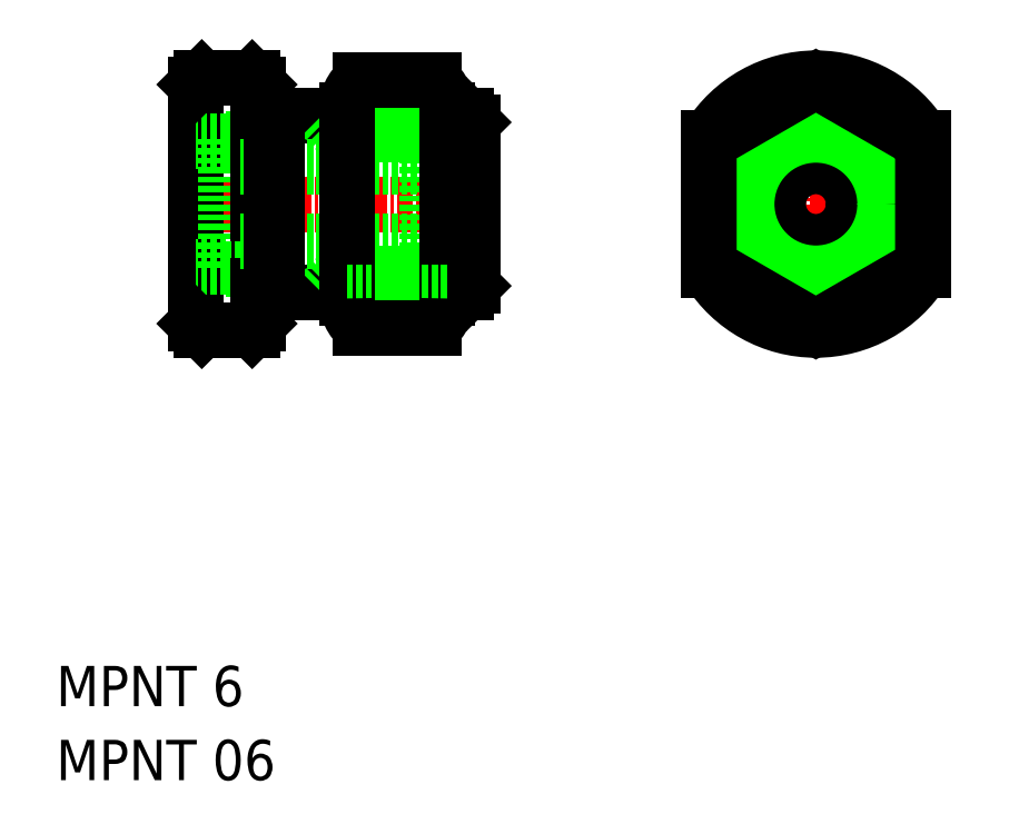
<metadata>
{"format":"dxf","ext":"dxf","renderer":"ezdxf+matplotlib","layout":"modelspace","background":"white","min_lineweight":24,"dpi":150}
</metadata>
<code>
0
SECTION
2
ENTITIES
0
TEXT
8
0
10
-280.9
20
-13.09
30
0
40
3.2
1
MPNT 06
0
TEXT
8
0
10
-280.9
20
-7.209
30
0
40
3.2
1
MPNT 6
0
LINE
8
CENTER
10
-271.8
20
32.69
30
0
11
-245.8
21
32.69
31
0
0
LINE
8
0
10
-266.2
20
37.19
30
0
11
-251.4
21
37.19
31
0
0
LINE
8
0
10
-251.4
20
37.89
30
0
11
-250.2
21
37.89
31
0
0
LINE
8
0
10
-263.3
20
39.69
30
0
11
-257.8
21
39.69
31
0
0
LINE
8
0
10
-257.8
20
39.69
30
0
11
-249.8
21
39.69
31
0
0
LINE
8
0
10
-249.8
20
39.69
30
0
11
-248.3
21
39.69
31
0
0
LINE
8
0
10
-258.3
20
38.19
30
0
11
-247.8
21
38.19
31
0
0
LINE
8
0
10
-259.8
20
39.69
30
0
11
-258.3
21
38.19
31
0
0
LINE
8
0
10
-269.8
20
42.19
30
0
11
-269.8
21
23.19
31
0
0
LINE
8
0
10
-247.8
20
39.19
30
0
11
-247.8
21
32.69
31
0
0
LINE
8
0
10
-250.2
20
37.69
30
0
11
-247.8
21
37.69
31
0
0
LINE
8
0
10
-250.2
20
37.89
30
0
11
-250.2
21
27.49
31
0
0
LINE
8
0
10
-251.4
20
37.89
30
0
11
-251.4
21
27.49
31
0
0
LINE
8
0
10
-266.2
20
37.89
30
0
11
-267.3
21
37.89
31
0
0
LINE
8
0
10
-267.3
20
37.69
30
0
11
-269.8
21
37.69
31
0
0
LINE
8
0
10
-267.3
20
37.89
30
0
11
-267.3
21
27.49
31
0
0
LINE
8
0
10
-266.2
20
37.89
30
0
11
-266.2
21
27.49
31
0
0
LINE
8
0
10
-266.2
20
28.19
30
0
11
-251.4
21
28.19
31
0
0
LINE
8
0
10
-251.4
20
27.49
30
0
11
-250.2
21
27.49
31
0
0
LINE
8
0
10
-263.3
20
25.69
30
0
11
-257.8
21
25.69
31
0
0
LINE
8
0
10
-249.8
20
25.69
30
0
11
-248.3
21
25.69
31
0
0
LINE
8
0
10
-258.3
20
27.19
30
0
11
-247.8
21
27.19
31
0
0
LINE
8
0
10
-264.8
20
23.19
30
0
11
-264.8
21
42.19
31
0
0
LINE
8
0
10
-259.8
20
25.69
30
0
11
-258.3
21
27.19
31
0
0
LINE
8
0
10
-247.8
20
26.19
30
0
11
-247.8
21
32.69
31
0
0
LINE
8
0
10
-250.2
20
27.69
30
0
11
-247.8
21
27.69
31
0
0
LINE
8
0
10
-266.2
20
27.49
30
0
11
-267.3
21
27.49
31
0
0
LINE
8
0
10
-267.3
20
27.69
30
0
11
-269.8
21
27.69
31
0
0
LINE
8
0
10
-269.3
20
42.69
30
0
11
-265.3
21
42.69
31
0
0
LINE
8
0
10
-269.3
20
22.69
30
0
11
-265.3
21
22.69
31
0
0
LINE
8
0
10
-263.8
20
39.19
30
0
11
-263.3
21
39.69
31
0
0
LINE
8
0
10
-264.8
20
39.19
30
0
11
-263.8
21
39.19
31
0
0
LINE
8
0
10
-263.8
20
26.19
30
0
11
-263.3
21
25.69
31
0
0
LINE
8
0
10
-264.8
20
26.19
30
0
11
-263.8
21
26.19
31
0
0
LINE
8
0
10
-269.8
20
42.19
30
0
11
-269.3
21
42.69
31
0
0
LINE
8
0
10
-265.3
20
42.69
30
0
11
-264.8
21
42.19
31
0
0
LINE
8
0
10
-264.8
20
23.19
30
0
11
-265.3
21
22.69
31
0
0
LINE
8
0
10
-269.3
20
22.69
30
0
11
-269.8
21
23.19
31
0
0
LINE
8
0
10
-248.3
20
39.69
30
0
11
-247.8
21
39.19
31
0
0
LINE
8
0
10
-247.8
20
26.19
30
0
11
-248.3
21
25.69
31
0
0
LINE
8
0
10
-266.2
20
35.69
30
0
11
-251.4
21
35.69
31
0
0
LINE
8
0
10
-266.2
20
29.69
30
0
11
-251.4
21
29.69
31
0
0
LINE
8
CENTER
10
-220.5
20
44.69
30
0
11
-220.5
21
20.69
31
0
0
LINE
8
0
10
-212
20
37.95
30
0
11
-212
21
27.42
31
0
0
LINE
8
0
10
-229
20
37.95
30
0
11
-229
21
27.42
31
0
0
LINE
8
CENTER
10
-231
20
32.69
30
0
11
-210
21
32.69
31
0
0
CIRCLE
8
0
10
-220.5
20
32.69
30
0
40
3
0
CIRCLE
8
0
10
-220.5
20
32.69
30
0
40
5
0
CIRCLE
8
0
10
-220.5
20
32.69
30
0
40
5.2
0
CIRCLE
8
0
10
-220.5
20
32.69
30
0
40
4.5
0
ARC
8
0
10
-220.5
20
32.69
30
0
40
10
50
211.8
51
328.2
0
ARC
8
0
10
-220.5
20
32.69
30
0
40
10
50
31.79
51
148.2
0
CIRCLE
8
0
10
-220.5
20
32.69
30
0
40
8.5
0
LINE
8
0
10
-257.8
20
40.19
30
0
11
-257.8
21
25.19
31
0
0
LINE
8
0
10
-249.8
20
40.19
30
0
11
-249.8
21
25.19
31
0
0
LINE
8
0
10
-256.7
20
42.5
30
0
11
-250.9
21
42.5
31
0
0
ARC
8
0
10
-254.8
20
40.19
30
0
40
3
50
129.5
51
180
0
ARC
8
0
10
-252.8
20
40.19
30
0
40
3
50
1.9e-05
51
50.5
0
CIRCLE
8
0
10
-220.5
20
32.69
30
0
40
7
0
CIRCLE
8
0
10
-220.5
20
32.69
30
0
40
5.5
0
LINE
8
0
10
-263.8
20
26.19
30
0
11
-263.8
21
39.19
31
0
0
LINE
8
0
10
-263.3
20
25.69
30
0
11
-263.3
21
39.69
31
0
0
LINE
8
0
10
-257.8
20
25.69
30
0
11
-249.8
21
25.69
31
0
0
POLYLINE
8
0
66
     1
10
0
20
0
30
0
70
     1
0
VERTEX
8
0
10
-212
20
37.59
30
0
0
VERTEX
8
0
10
-220.5
20
42.5
30
0
0
VERTEX
8
0
10
-229
20
37.59
30
0
0
VERTEX
8
0
10
-229
20
27.78
30
0
0
VERTEX
8
0
10
-220.5
20
22.87
30
0
0
VERTEX
8
0
10
-212
20
27.78
30
0
0
SEQEND
8
0
0
LINE
8
0
10
-257.8
20
25.19
30
0
11
-249.8
21
25.19
31
0
0
LINE
8
0
10
-256.7
20
22.87
30
0
11
-250.9
21
22.87
31
0
0
ARC
8
0
10
-254.8
20
25.19
30
0
40
3
50
180
51
230.5
0
ARC
8
0
10
-252.8
20
25.19
30
0
40
3
50
309.5
51
360
0
ENDSEC
0
EOF

</code>
